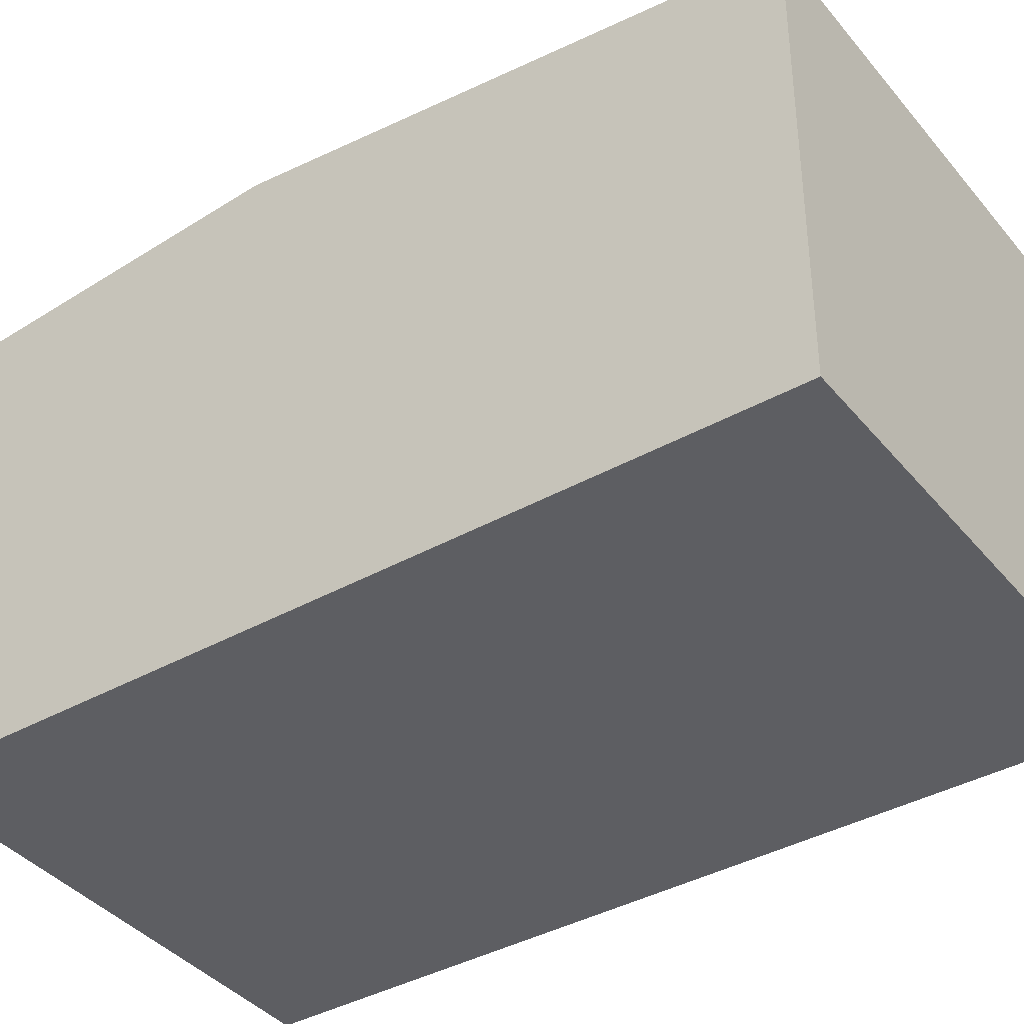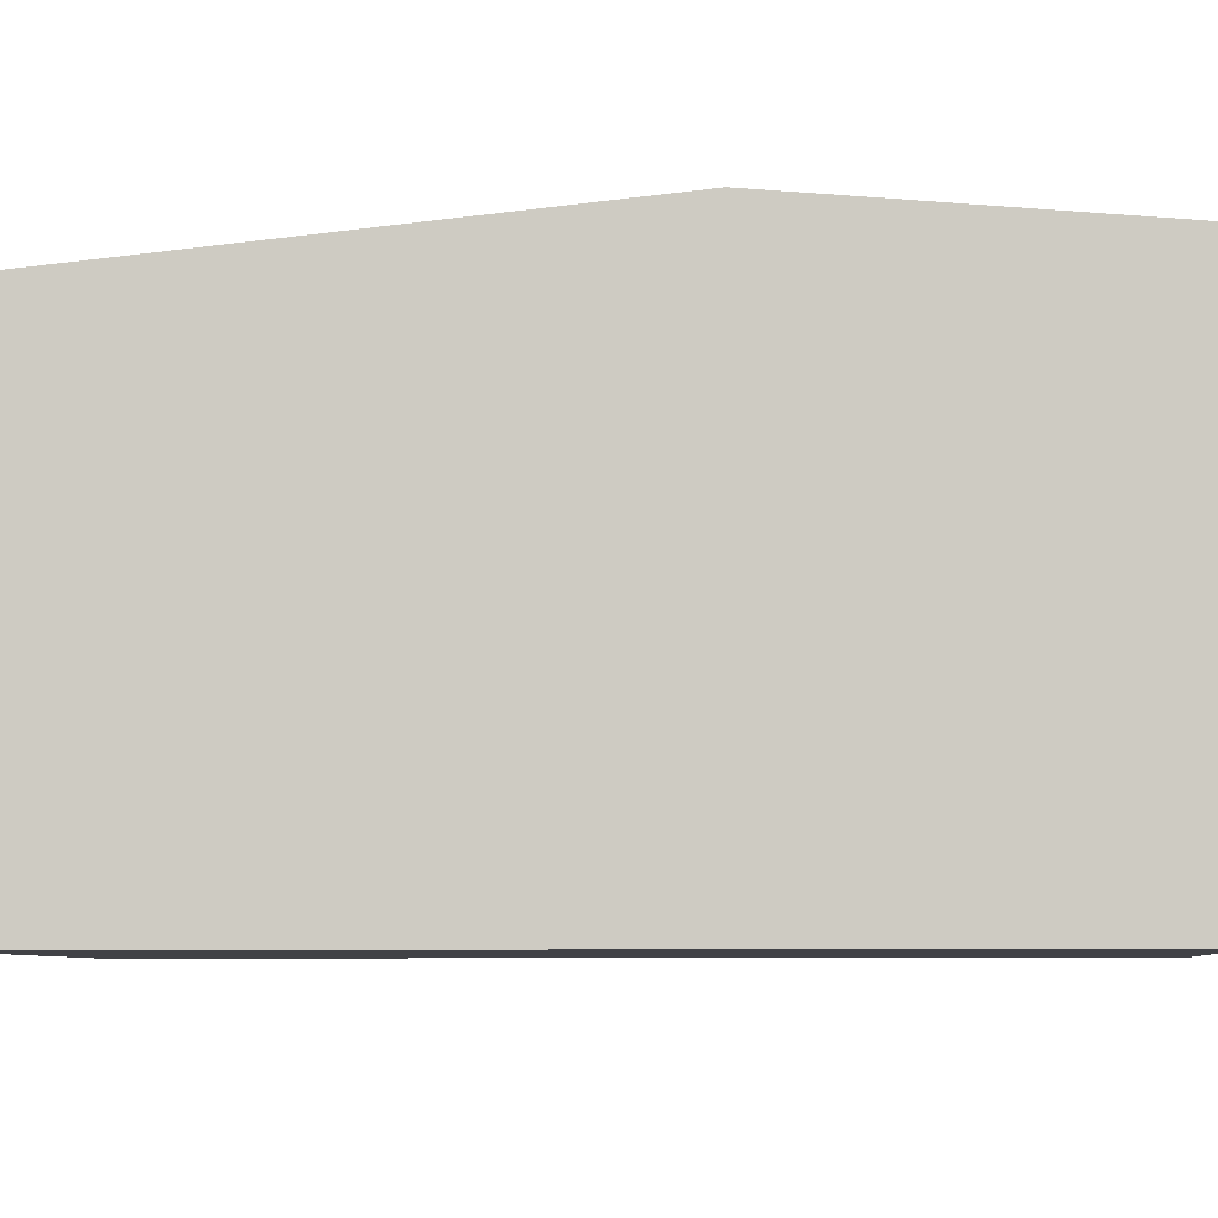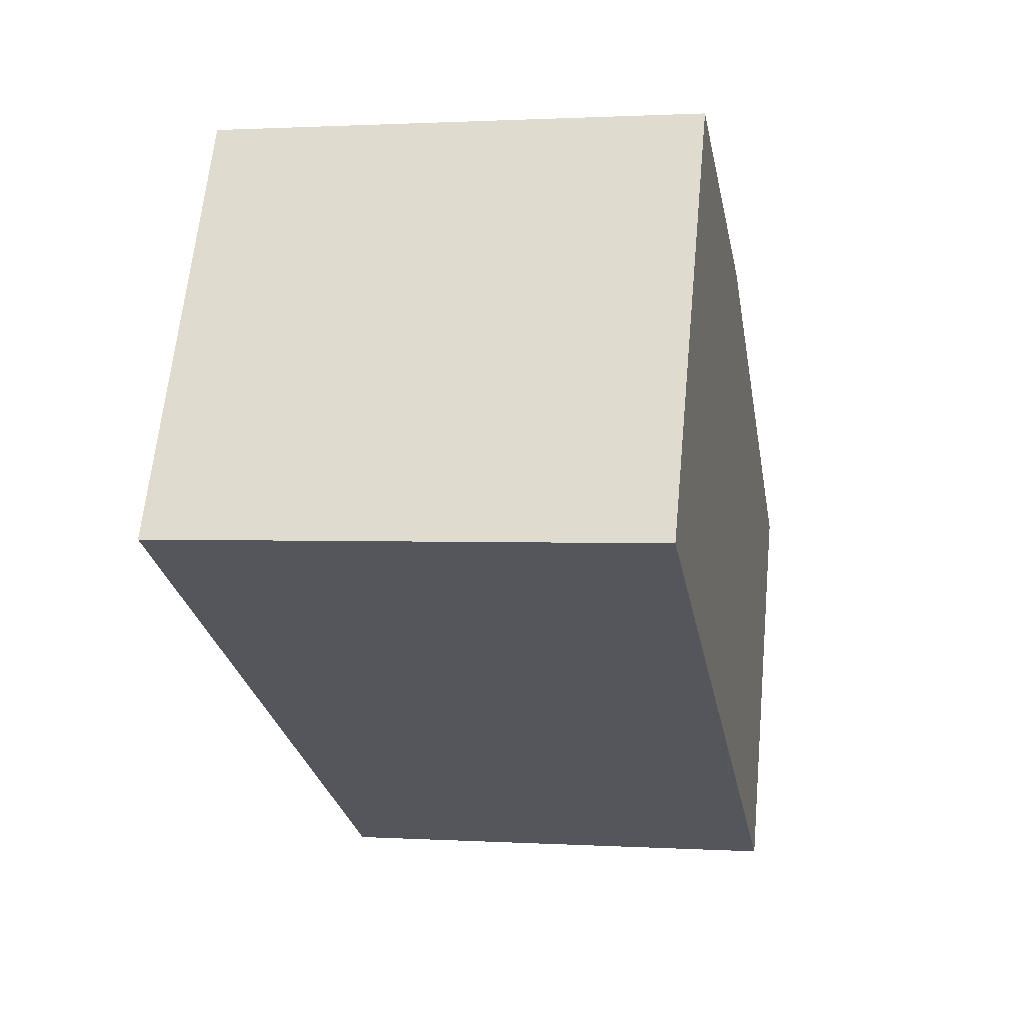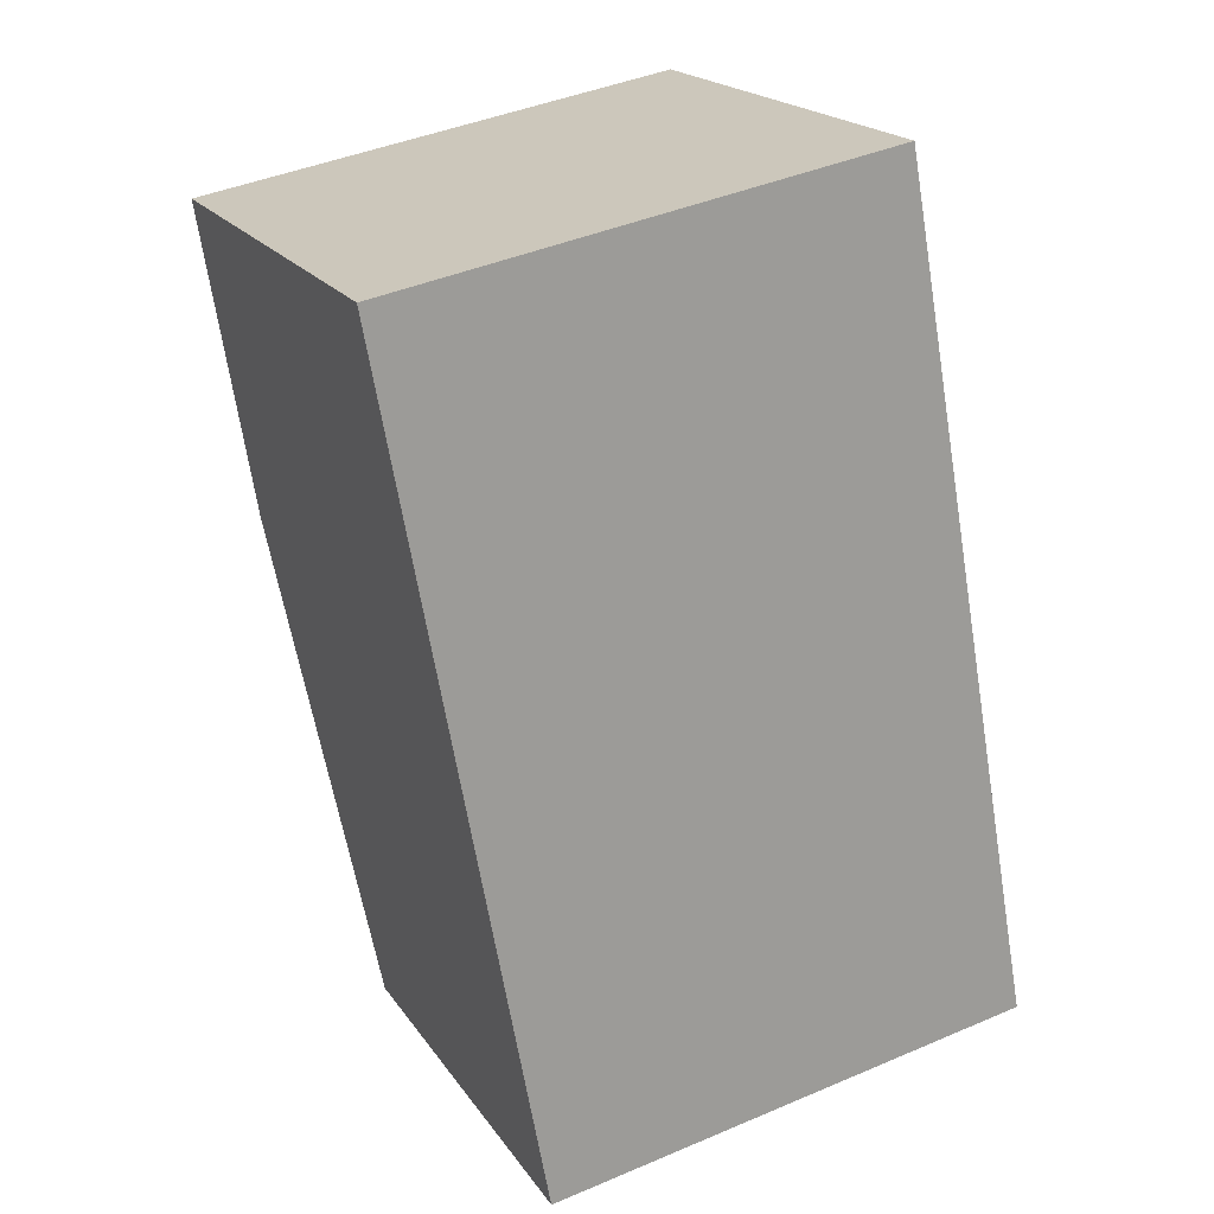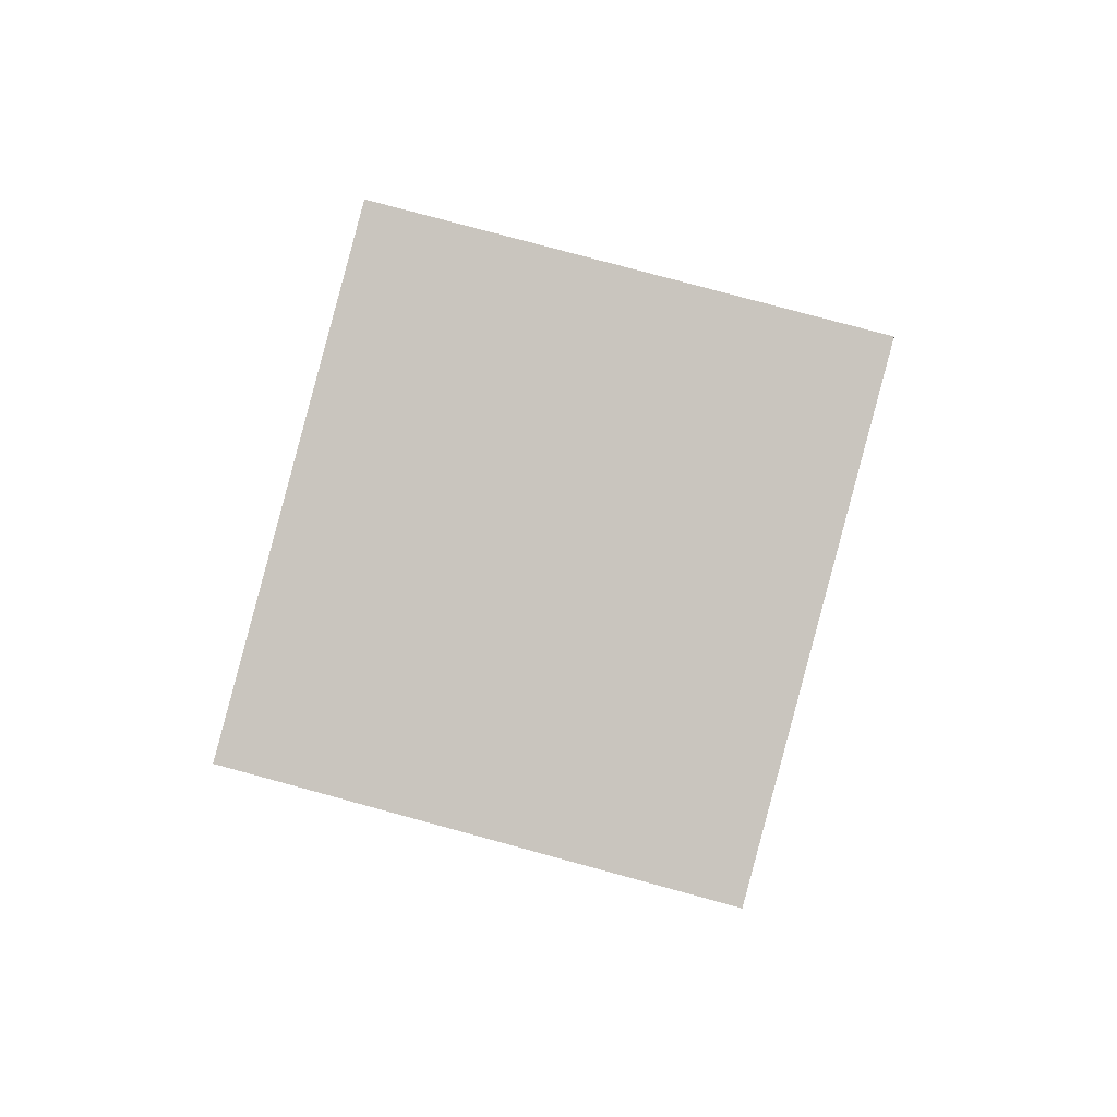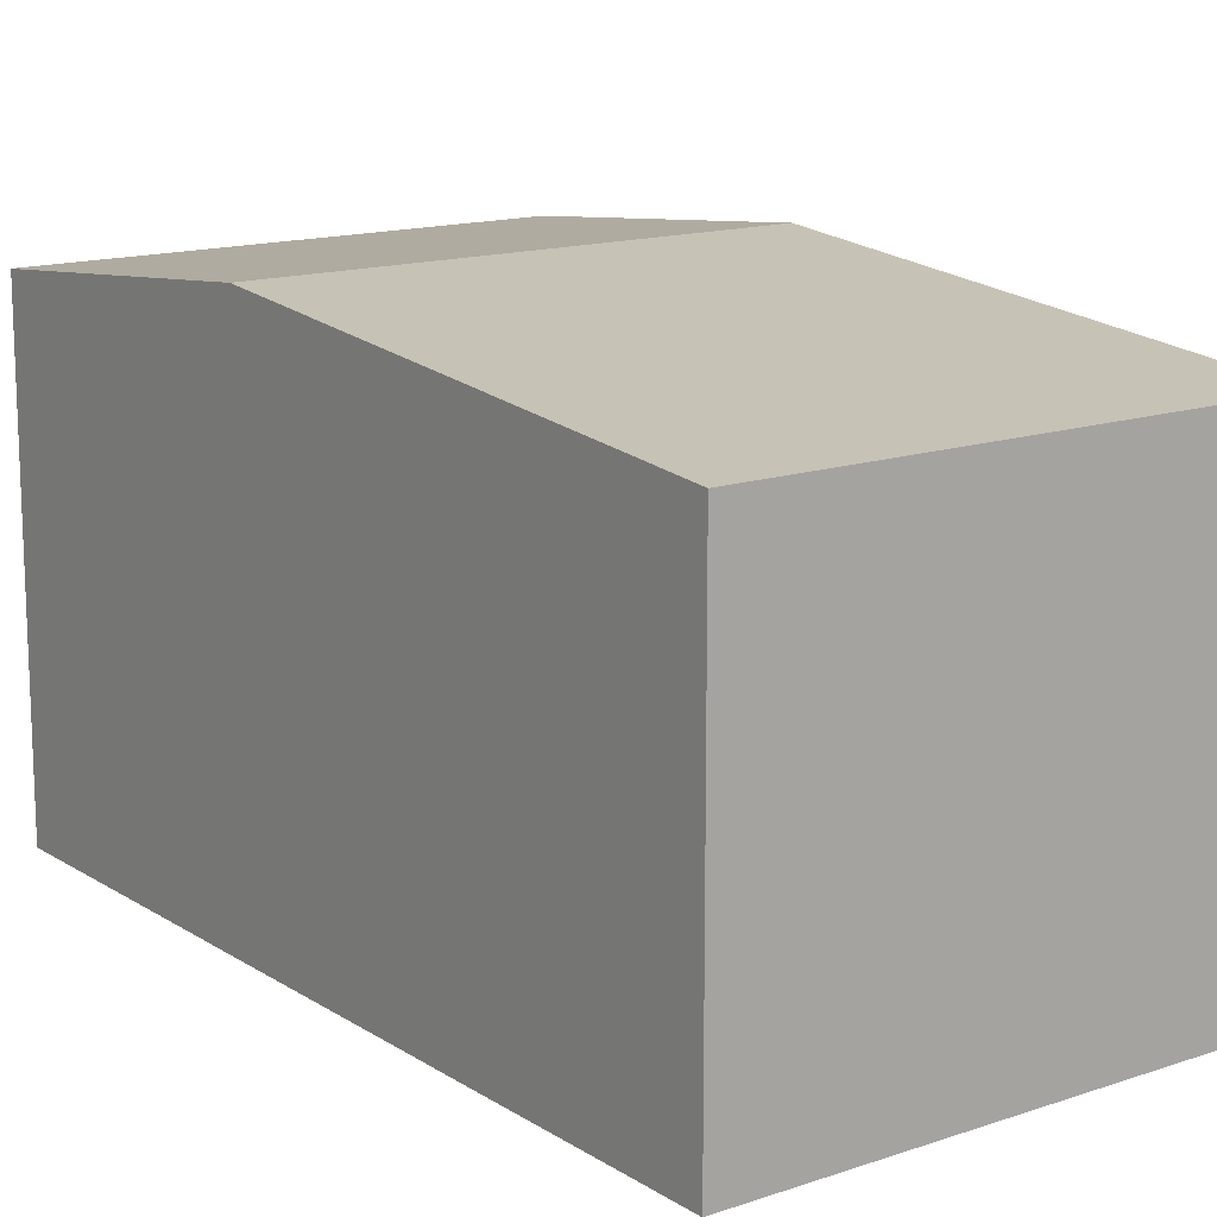
<metadata>
{"format":"obj","ext":"obj","renderer":"f3d","projection":"perspective","resolution":1024,"background":"white","views":[{"elev":-39.1,"azim":114.6,"up":"+Y"},{"elev":-6.6,"azim":-95.4,"up":"+Y"},{"elev":63.6,"azim":5.5,"up":"+Z"},{"elev":19.9,"azim":-24.4,"up":"+Z"},{"elev":78.6,"azim":-74.8,"up":"+Z"},{"elev":14.5,"azim":133.0,"up":"+Y"}]}
</metadata>
<code>
v  1.574 4.52 -8.576
v  5.58 5.03 -2.391
v  6.548 4.52 -7.663
v  0.606 5.03 -3.304
v  0 4.719 2.89e-16
v  4.973 4.719 0.913
v  0 0 0
v  4.973 -5.591e-17 0.913
v  5.58 1.464e-16 -2.391
v  6.548 4.692e-16 -7.663
v  1.574 5.251e-16 -8.576
v  0.606 2.023e-16 -3.304
g defaultobject
f 1 2 3
f 2 1 4
f 5 2 4
f 2 5 6
f 7 6 5
f 6 7 8
f 8 2 6
f 2 8 3
f 3 8 9
f 3 9 10
f 10 1 3
f 1 10 11
f 4 7 5
f 7 4 1
f 7 1 12
f 12 1 11
f 9 11 10
f 11 9 8
f 11 8 12
f 12 8 7

</code>
